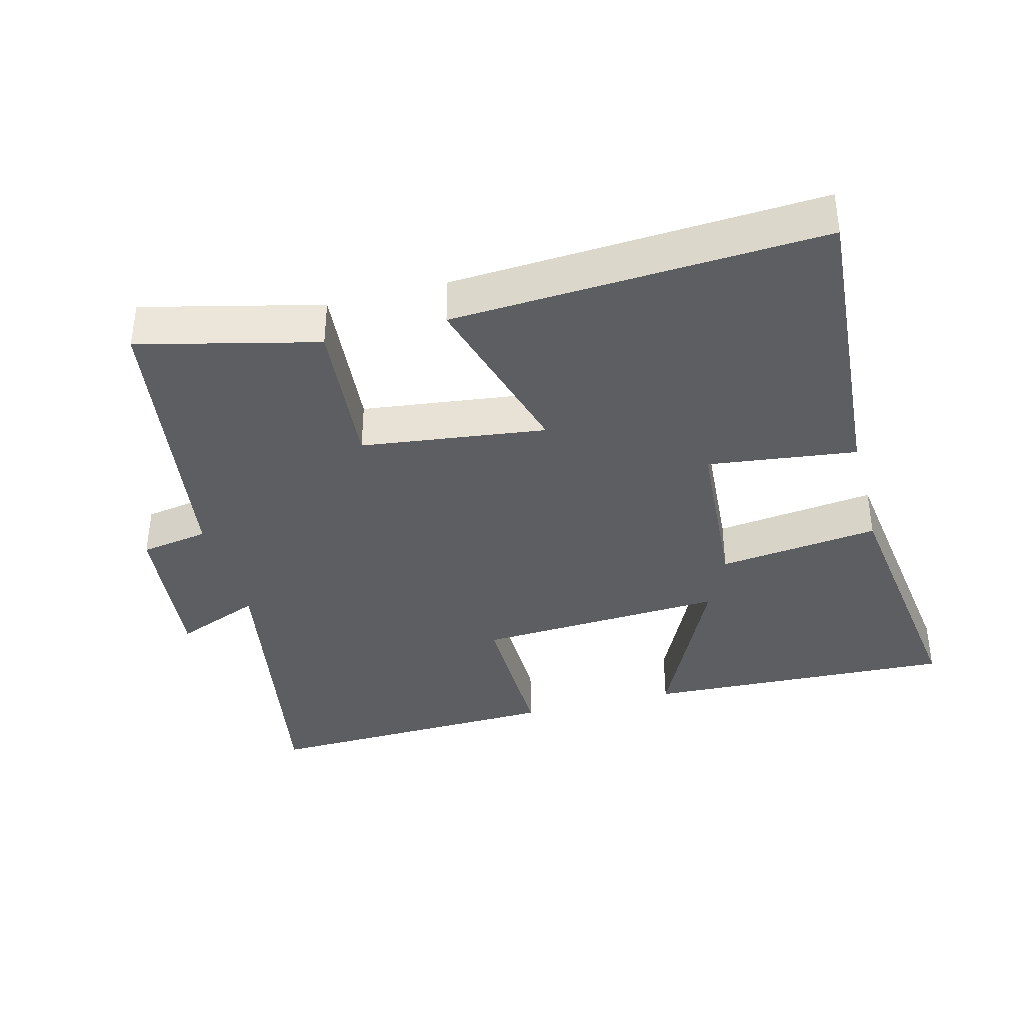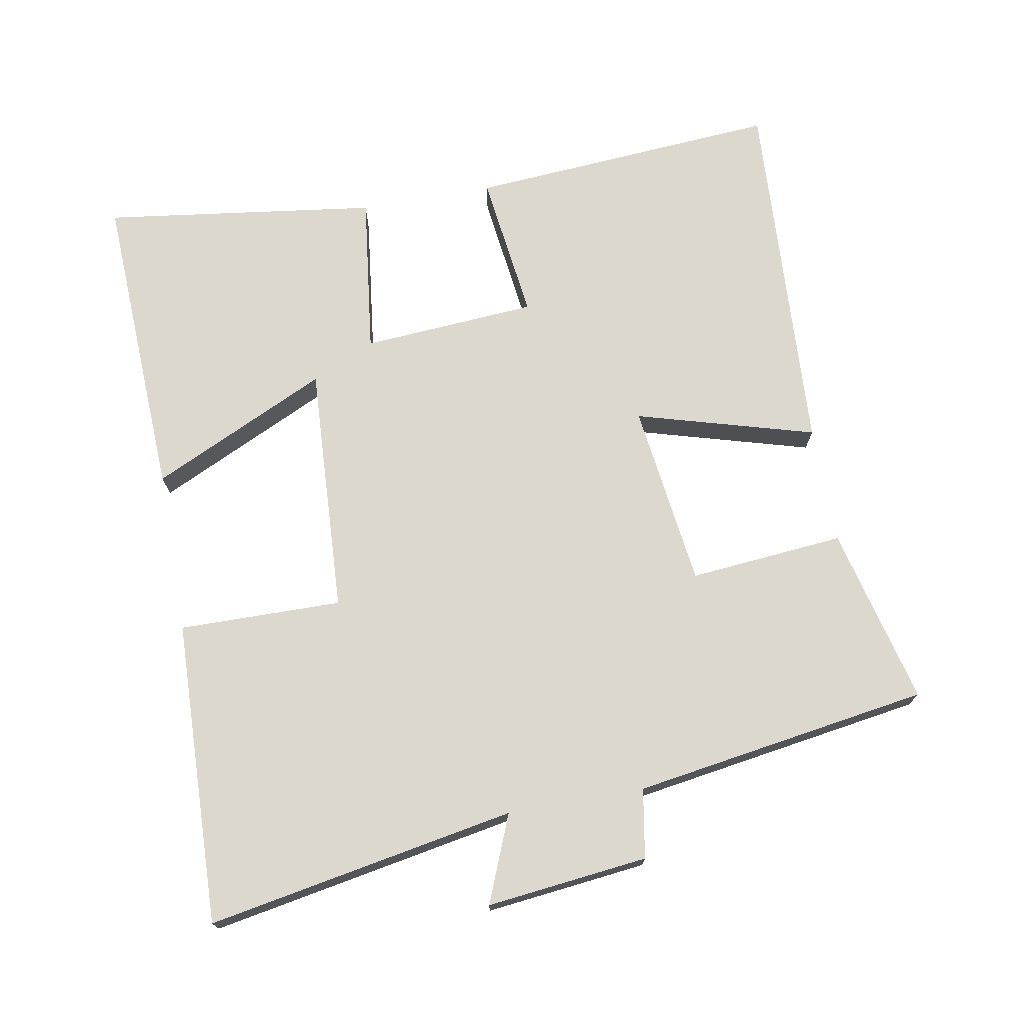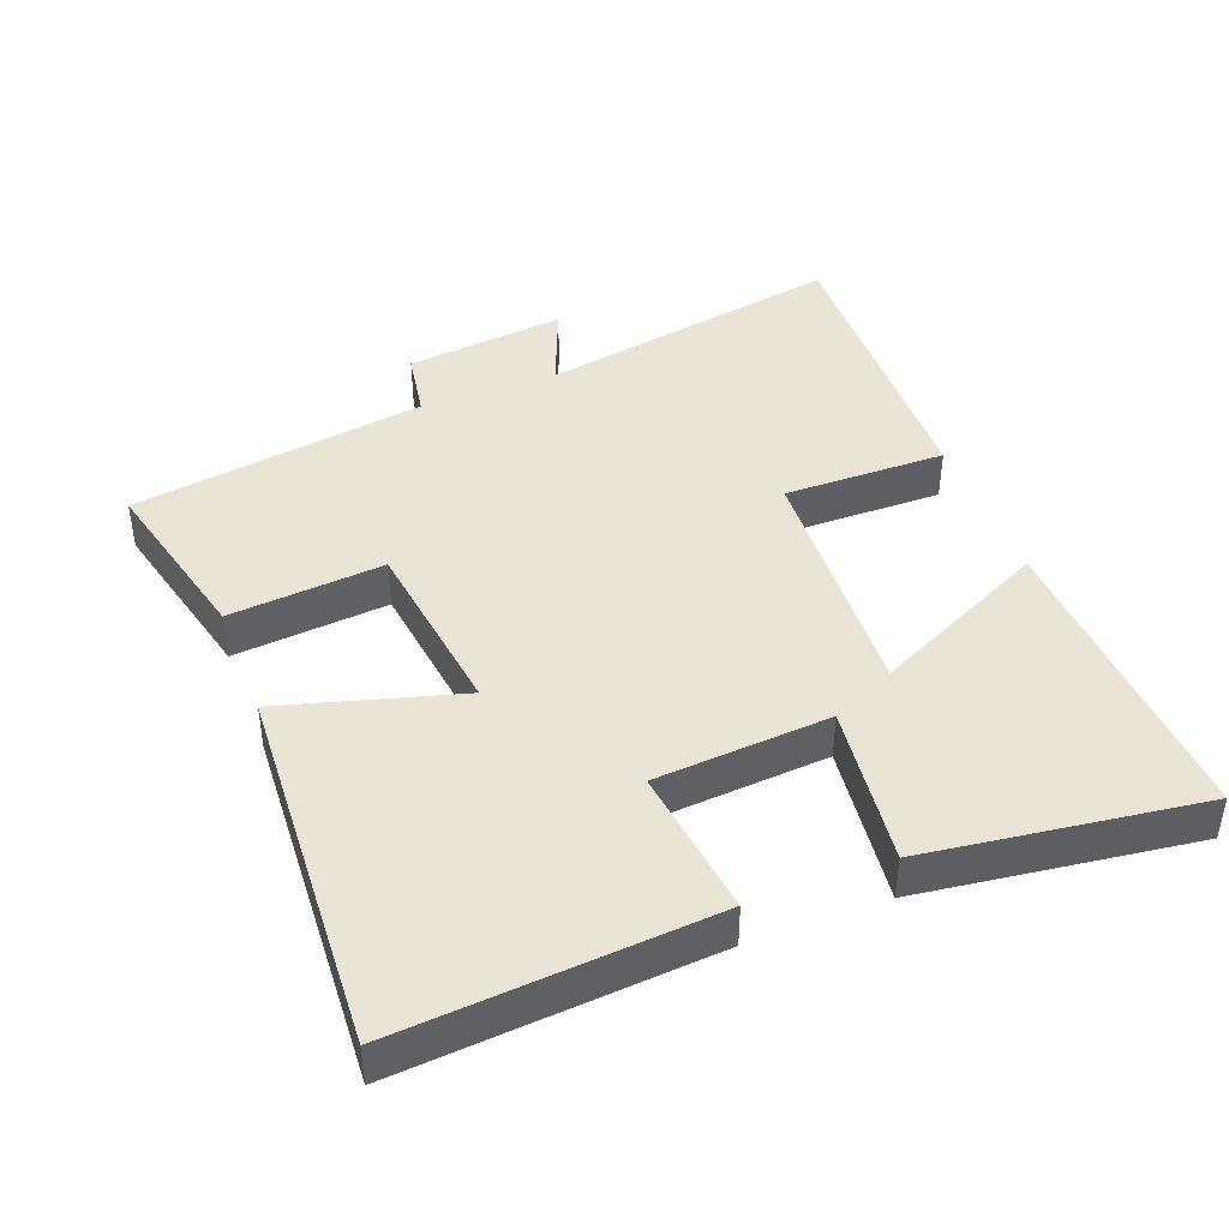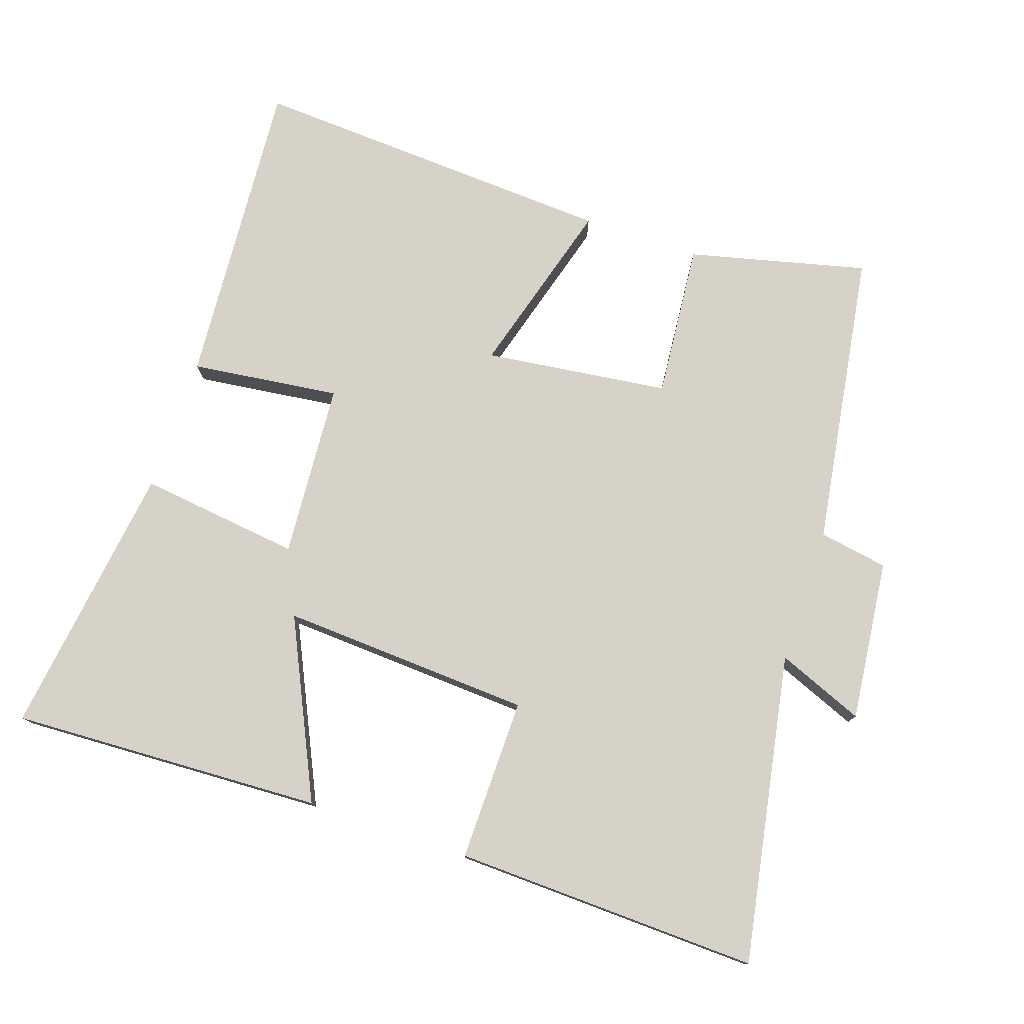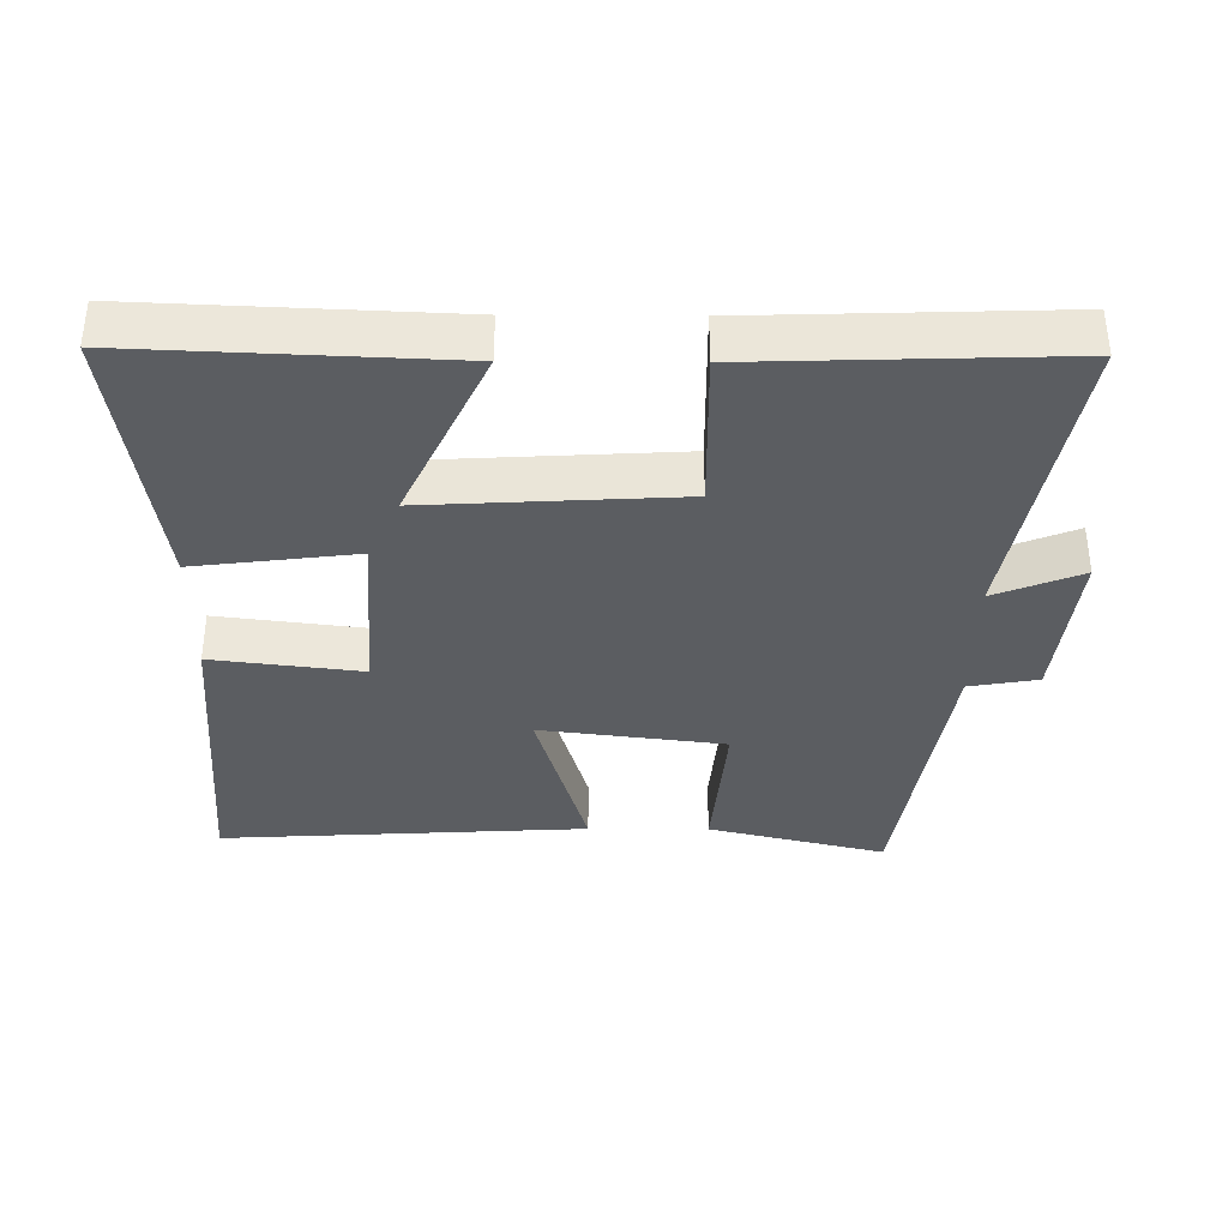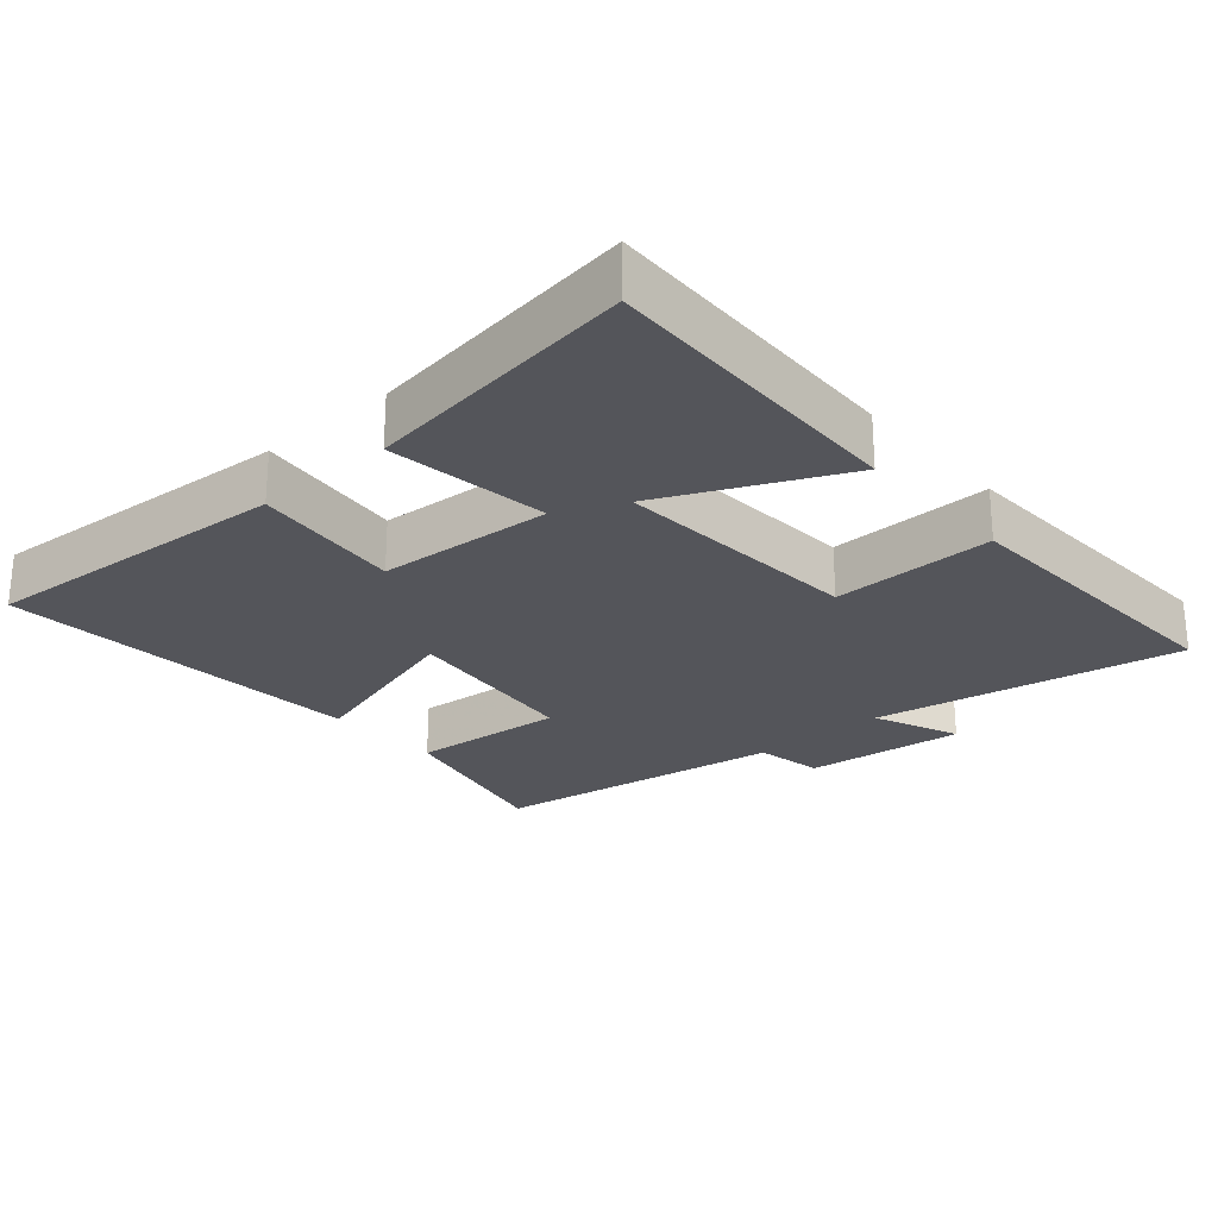
<metadata>
{"format":"obj","ext":"obj","renderer":"f3d","projection":"perspective","resolution":1024,"background":"white","views":[{"elev":-37.5,"azim":-165.3,"up":"+Y"},{"elev":72.3,"azim":79.8,"up":"+Y"},{"elev":42.6,"azim":-111.1,"up":"+Y"},{"elev":77.3,"azim":18.7,"up":"+Y"},{"elev":-36.1,"azim":-0.4,"up":"+Y"},{"elev":-24.9,"azim":-48.4,"up":"+Y"}]}
</metadata>
<code>
v 0.434 0.07 -0.563
v 0.176 0.07 -0.5
v 0.196 0.07 -0.275
v -0.072 0.07 -0.241
v 0.002 0.07 -0.5
v -0.533 0.07 -0.53
v -0.5 0.07 -0.077
v -0.284 0.07 -0.104
v -0.266 0.07 0.15
v -0.5 0.07 0.121
v -0.554 0.07 0.52
v -0.101 0.07 0.5
v -0.222 0.07 0.244
v 0.142 0.07 0.264
v 0.139 0.07 0.5
v 0.581 0.07 0.514
v 0.5 0.07 0.067
v 0.626 0.07 0.118
v 0.6 0.07 -0.116
v 0.5 0.07 -0.133
v 0.434 0 -0.563
v 0.176 0 -0.5
v 0.196 0 -0.275
v -0.072 0 -0.241
v 0.002 0 -0.5
v -0.533 0 -0.53
v -0.5 0 -0.077
v -0.284 0 -0.104
v -0.266 0 0.15
v -0.5 0 0.121
v -0.554 0 0.52
v -0.101 0 0.5
v -0.222 0 0.244
v 0.142 0 0.264
v 0.139 0 0.5
v 0.581 0 0.514
v 0.5 0 0.067
v 0.626 0 0.118
v 0.6 0 -0.116
v 0.5 0 -0.133
f 17 18 19 20
f 17 20 1 2
f 14 15 16 17
f 13 14 17
f 10 11 12 13
f 9 10 13
f 8 9 13 17
f 5 6 7 8
f 4 5 8
f 3 4 8 17
f 2 3 17
f 40 39 38 37
f 22 21 40 37
f 37 36 35 34
f 37 34 33
f 33 32 31 30
f 33 30 29
f 37 33 29 28
f 28 27 26 25
f 28 25 24
f 37 28 24 23
f 37 23 22
f 1 21 22 2
f 2 22 23 3
f 3 23 24 4
f 4 24 25 5
f 5 25 26 6
f 6 26 27 7
f 7 27 28 8
f 8 28 29 9
f 9 29 30 10
f 10 30 31 11
f 11 31 32 12
f 12 32 33 13
f 13 33 34 14
f 14 34 35 15
f 15 35 36 16
f 16 36 37 17
f 17 37 38 18
f 18 38 39 19
f 19 39 40 20
f 20 40 21 1

</code>
